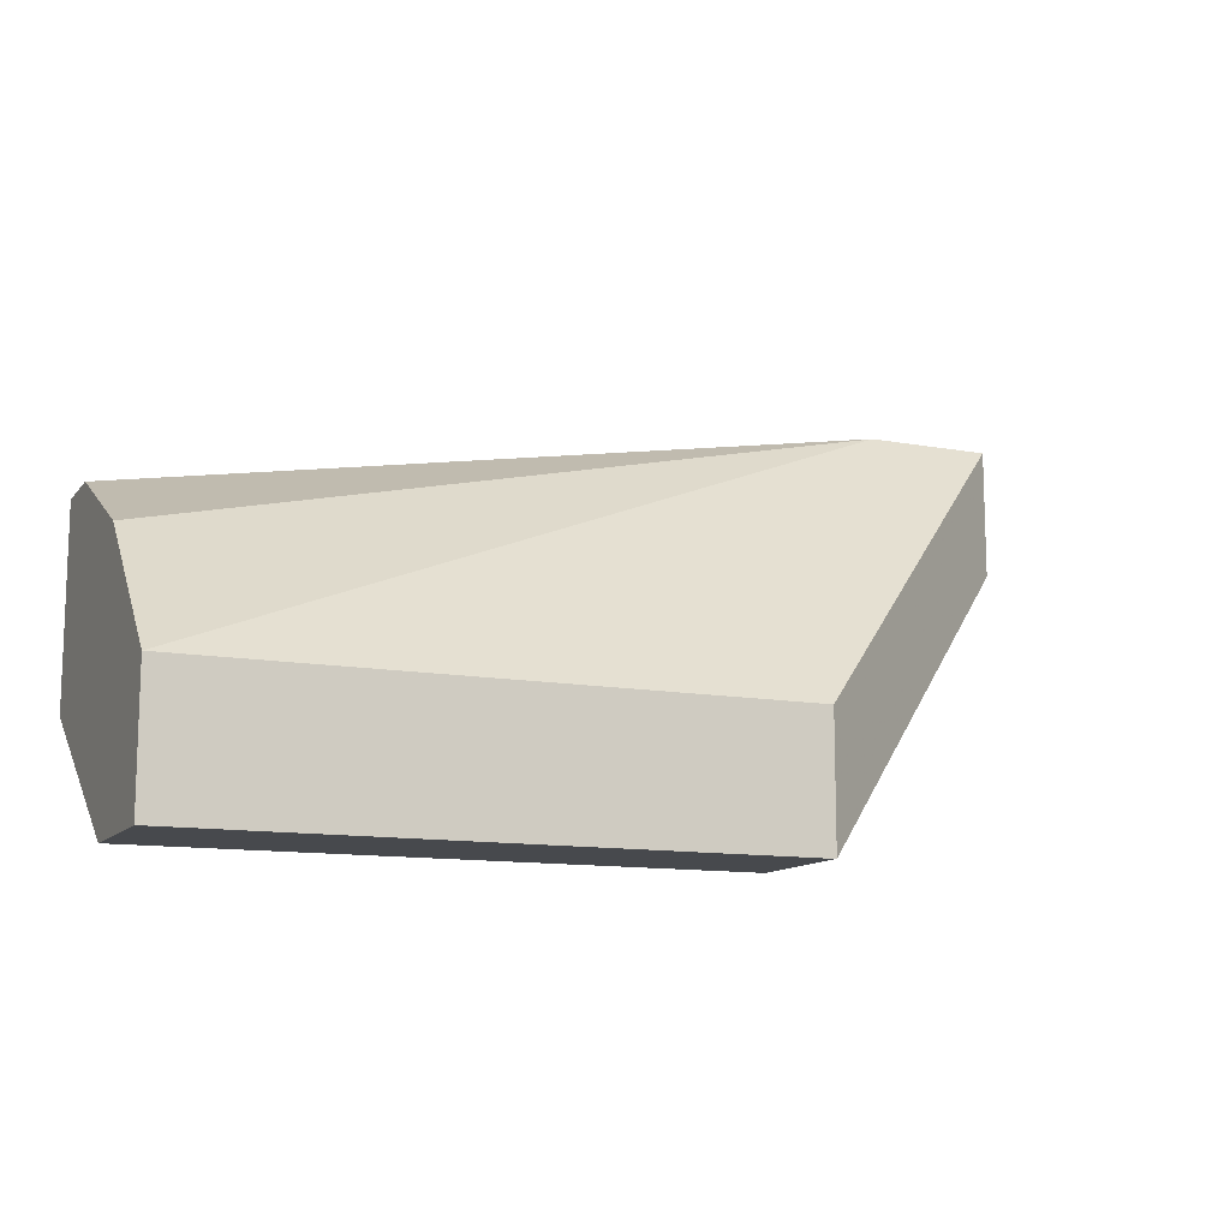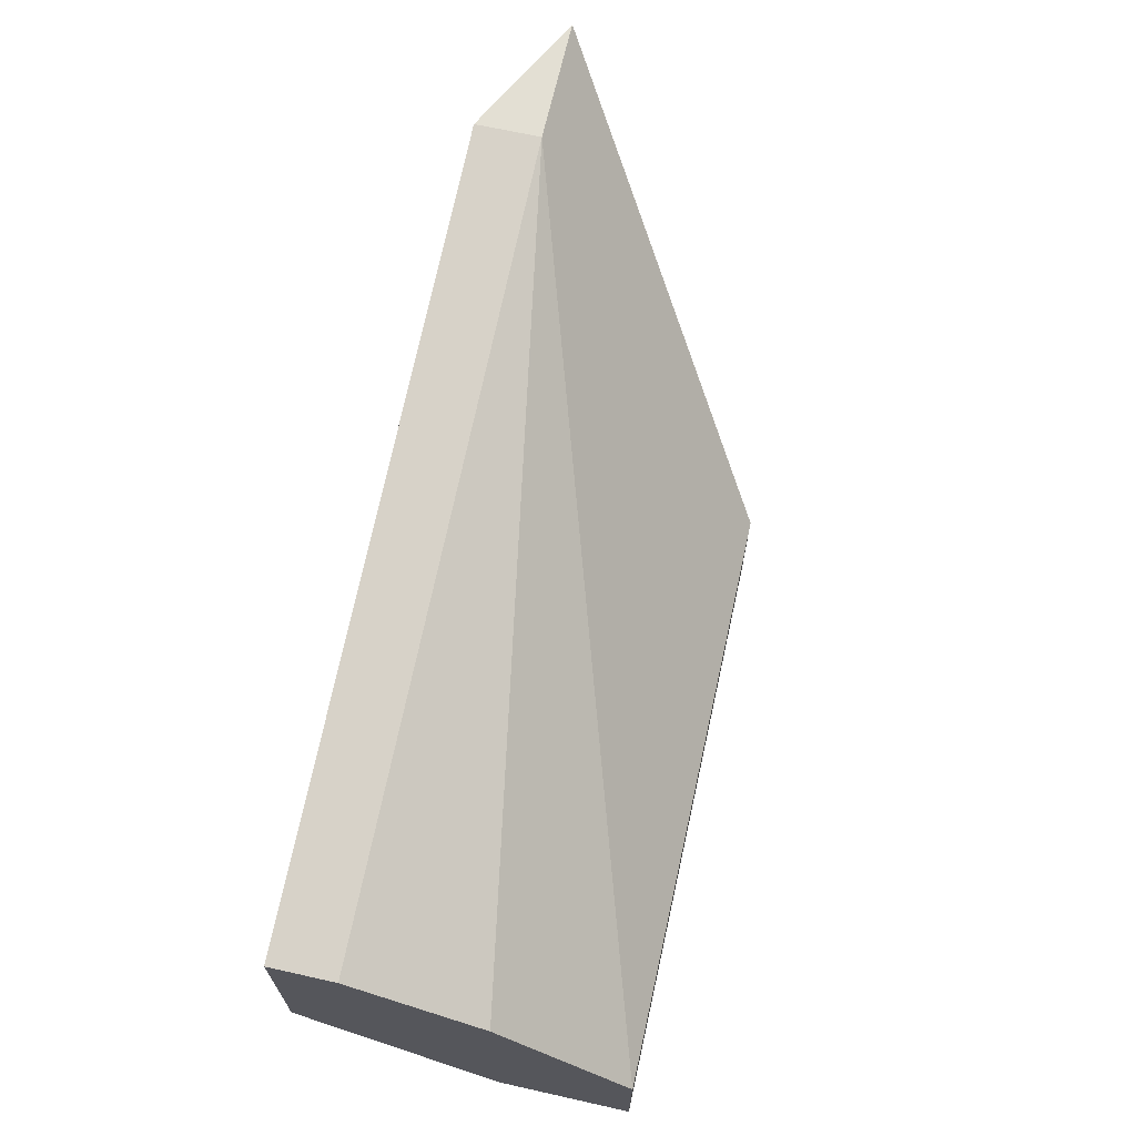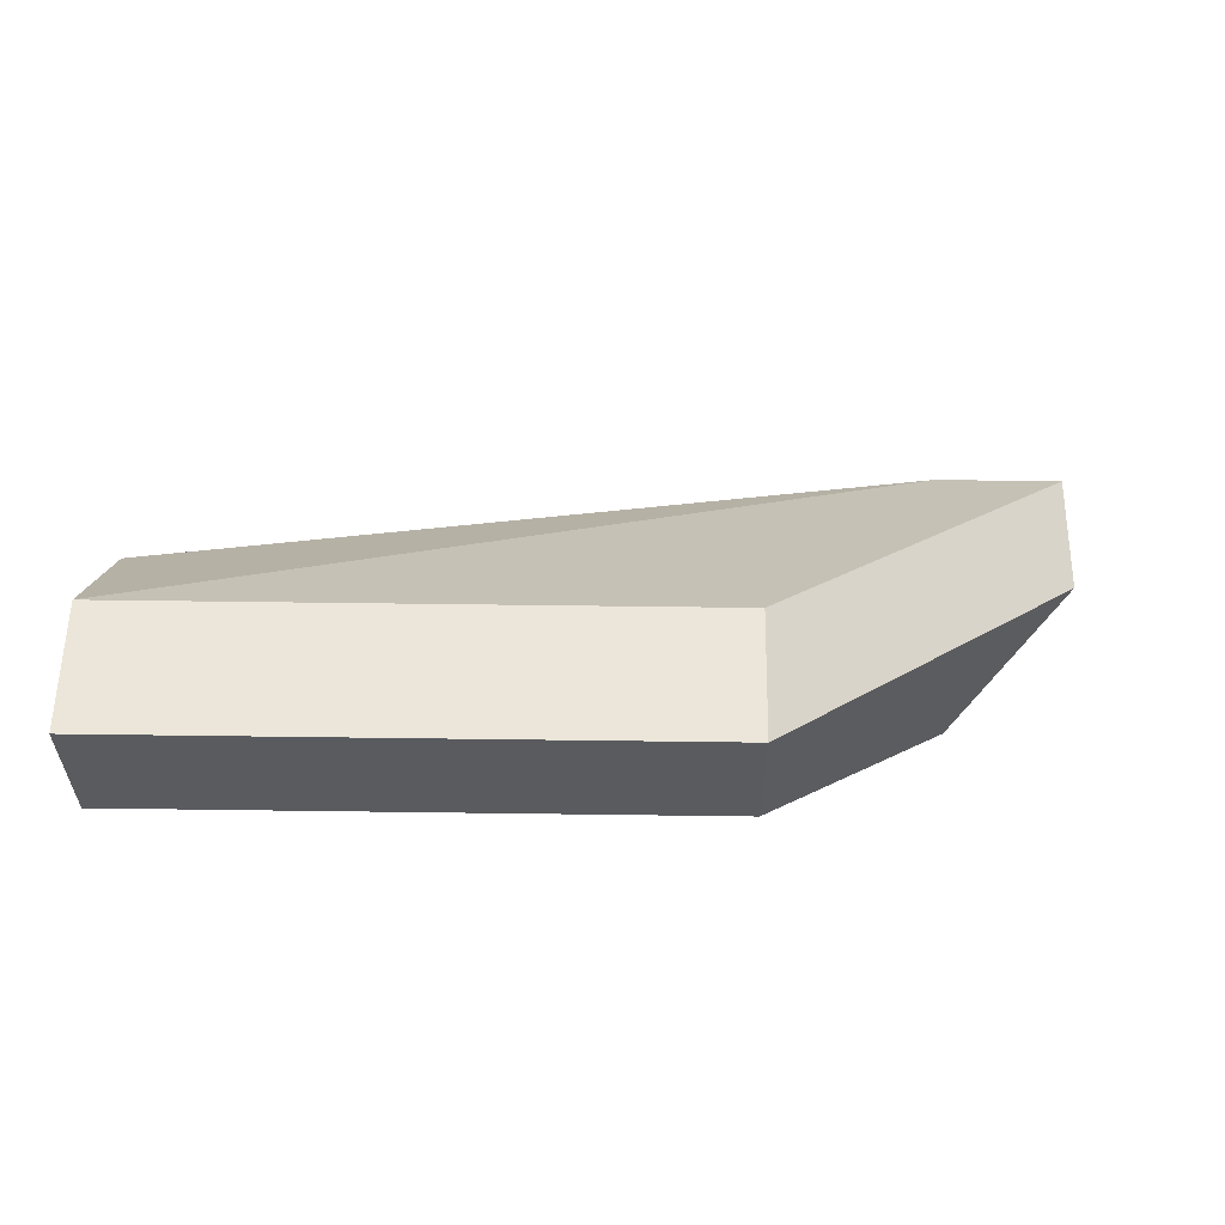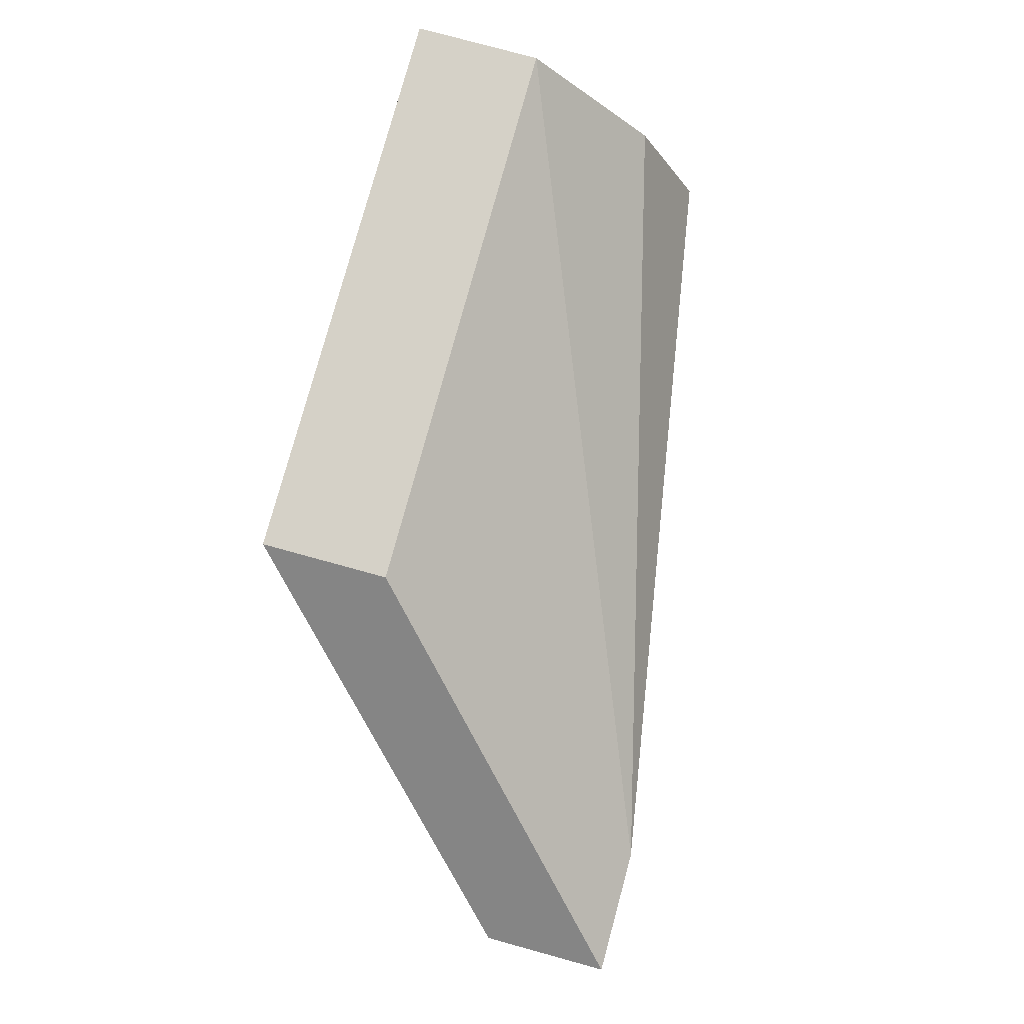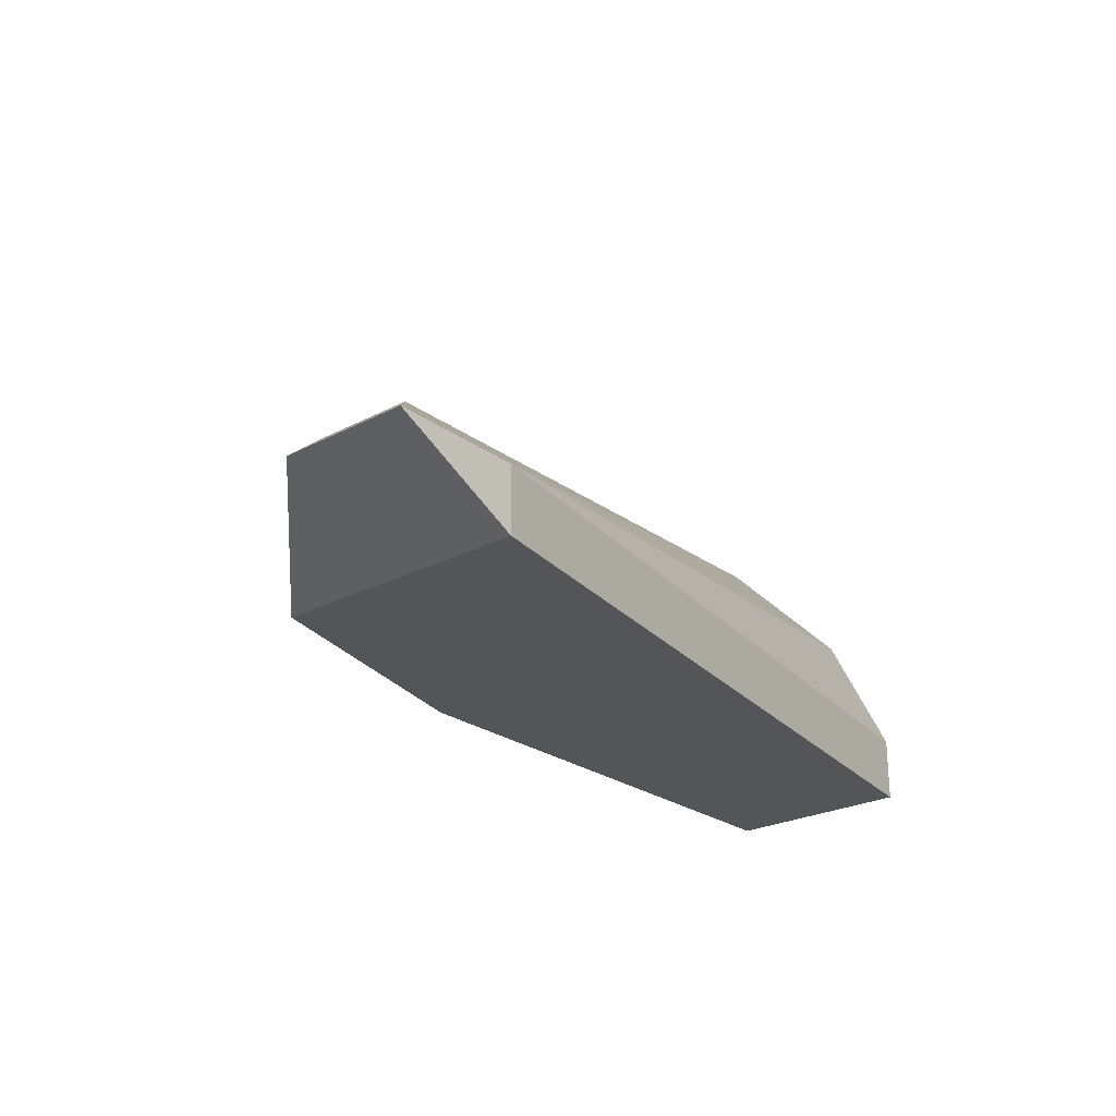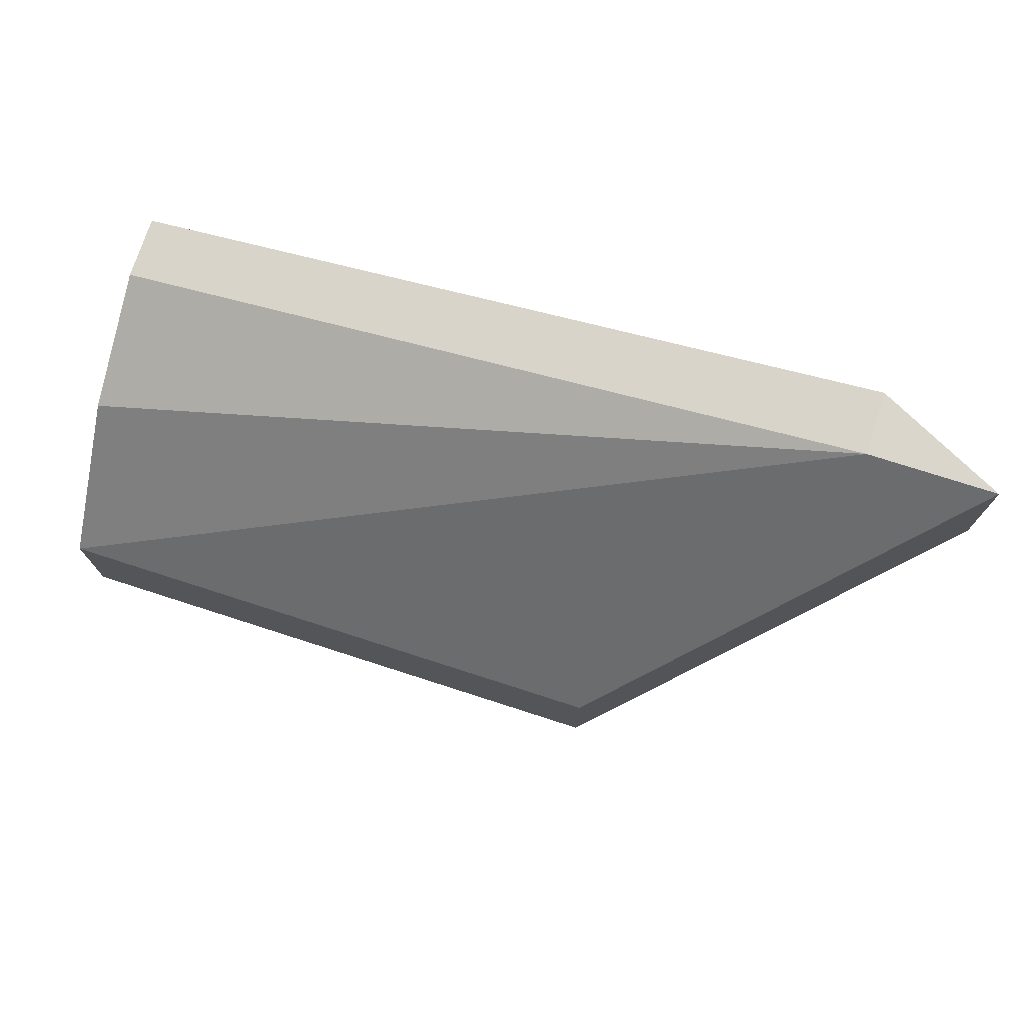
<metadata>
{"format":"obj","ext":"obj","renderer":"f3d","projection":"perspective","resolution":1024,"background":"white","views":[{"elev":-12.0,"azim":-23.7,"up":"+Y"},{"elev":67.0,"azim":-77.4,"up":"+Y"},{"elev":57.4,"azim":0.8,"up":"+Z"},{"elev":78.9,"azim":105.3,"up":"+Z"},{"elev":-24.8,"azim":130.5,"up":"+Z"},{"elev":74.1,"azim":17.9,"up":"+Y"}]}
</metadata>
<code>
v 0.02336 -0.07382 -0.04009
v 0.02336 -0.07382 -0.03505
v 0.02336 -0.06878 -0.03505
v 0.02083 -0.06878 -0.04766
v 0.000652 -0.06121 -0.04766
v 0.000652 -0.06121 -0.04514
v 0.000652 -0.06373 -0.04009
v 0.000652 -0.07382 -0.04009
v 0.000652 -0.07382 -0.03505
v 0.000652 -0.06878 -0.04766
v 0.000652 -0.06878 -0.03505
v 0.03598 -0.06121 -0.04514
v 0.03598 -0.05616 -0.04514
v 0.03093 -0.06625 -0.04766
v 0.03093 -0.05616 -0.04766
v 0.03093 -0.05616 -0.04514
f 7 11 16
f 10 9 6
f 12 13 2
f 9 2 11
f 6 9 11
f 13 12 14
f 12 2 1
f 2 9 1
f 14 12 1
f 13 14 15
f 14 10 15
f 2 13 3
f 11 2 3
f 13 11 3
f 10 6 5
f 15 10 5
f 6 15 5
f 9 10 8
f 10 1 8
f 1 9 8
f 6 11 7
f 10 14 4
f 1 10 4
f 14 1 4
f 11 13 16
f 15 6 16
f 13 15 16
f 6 7 16

</code>
